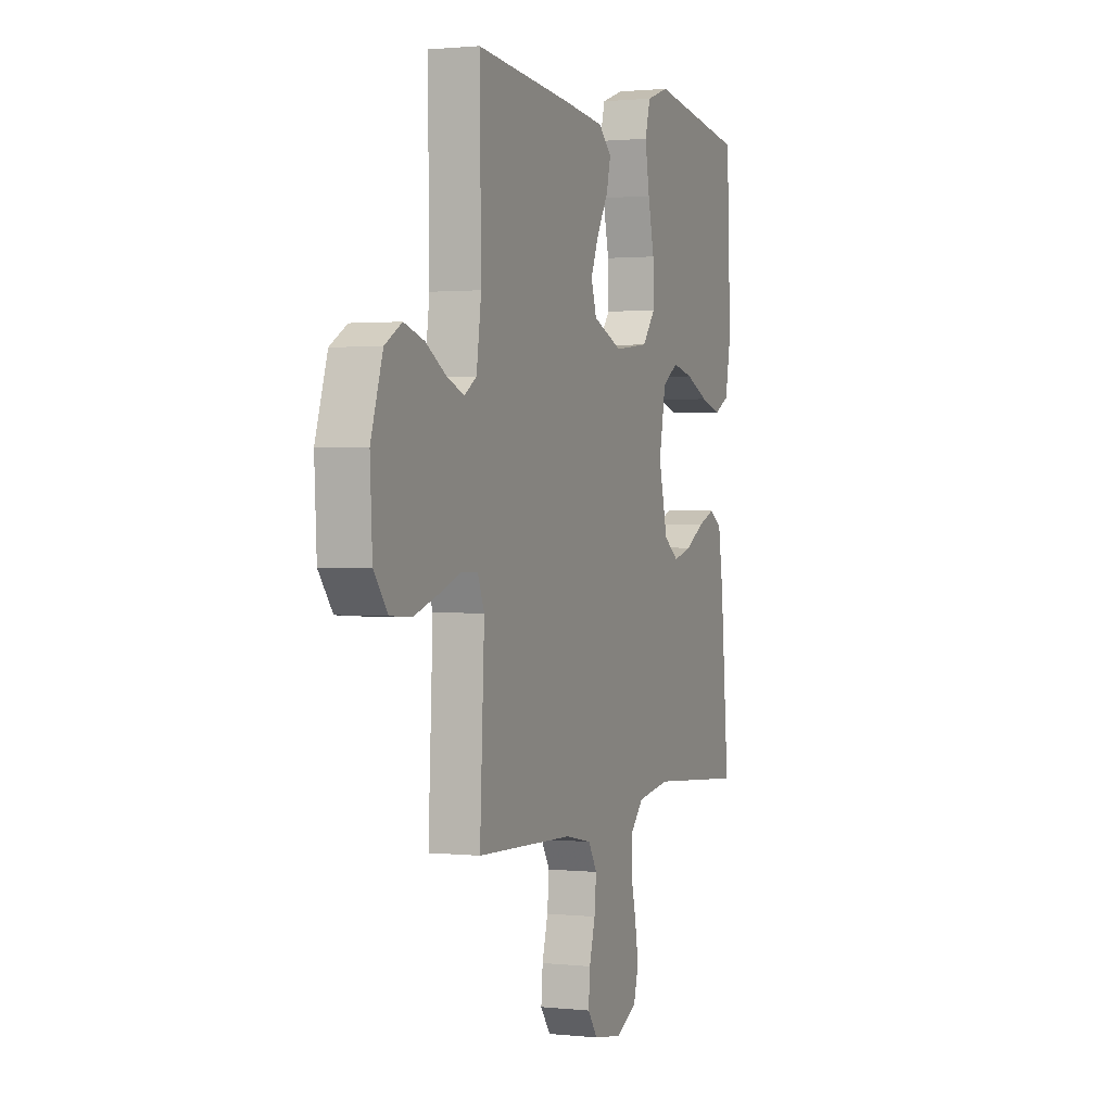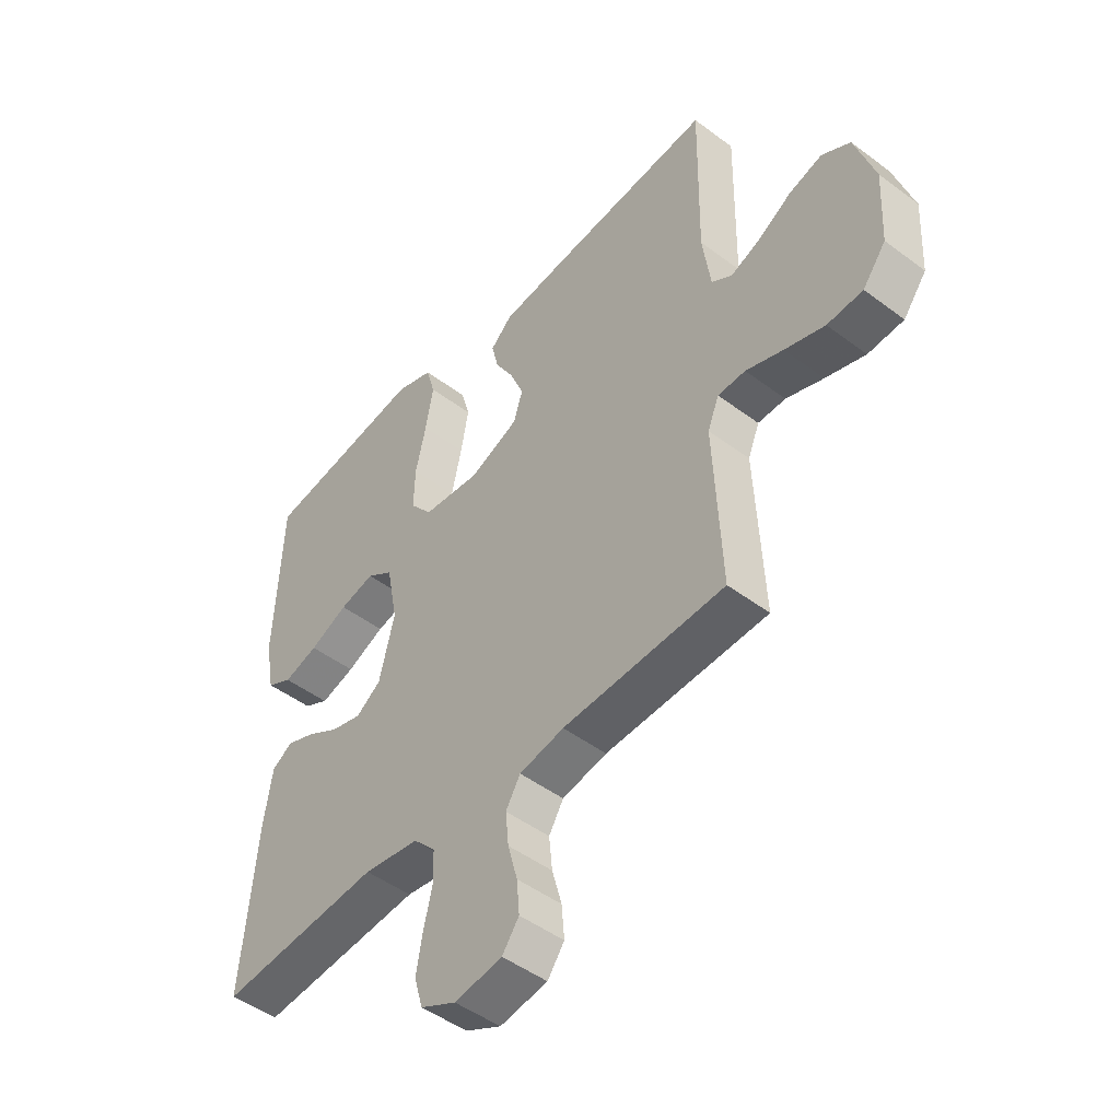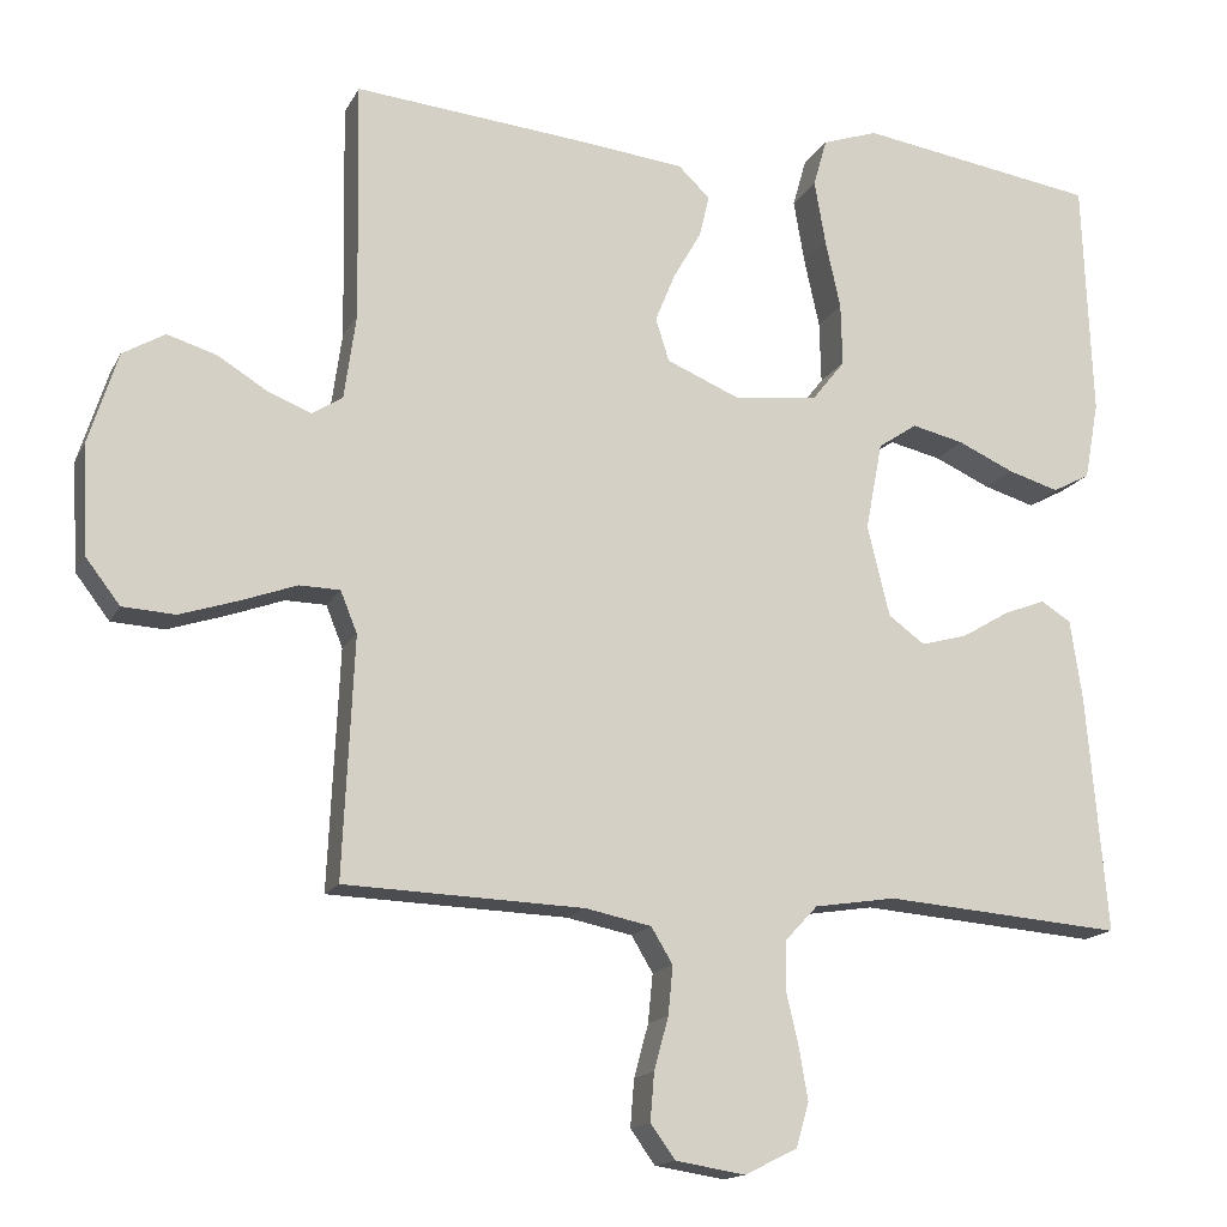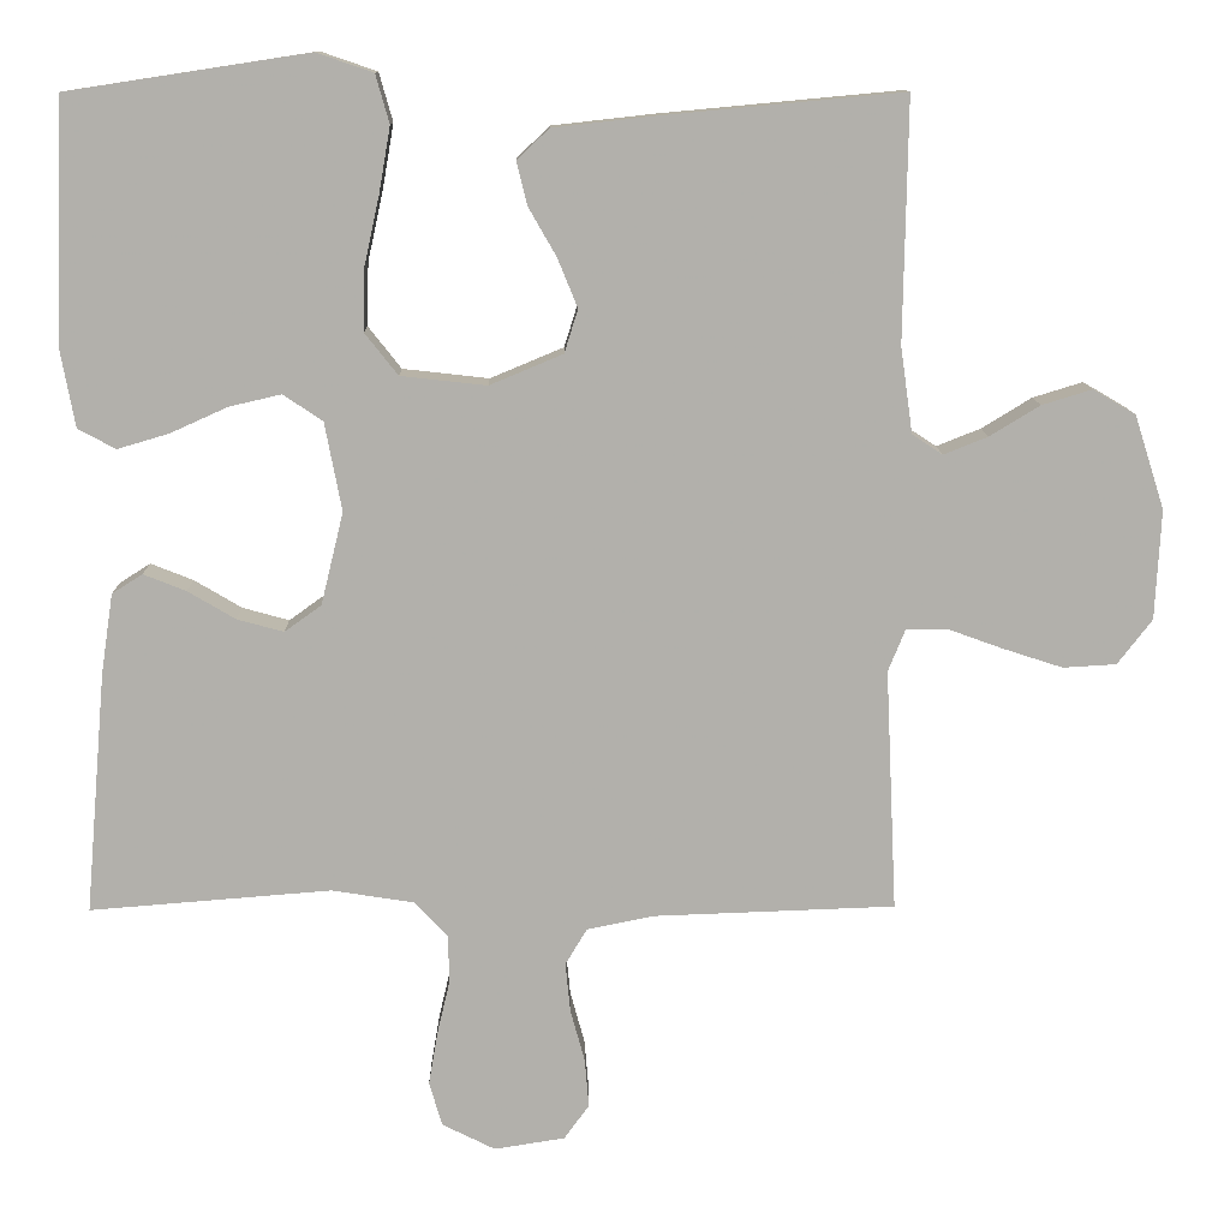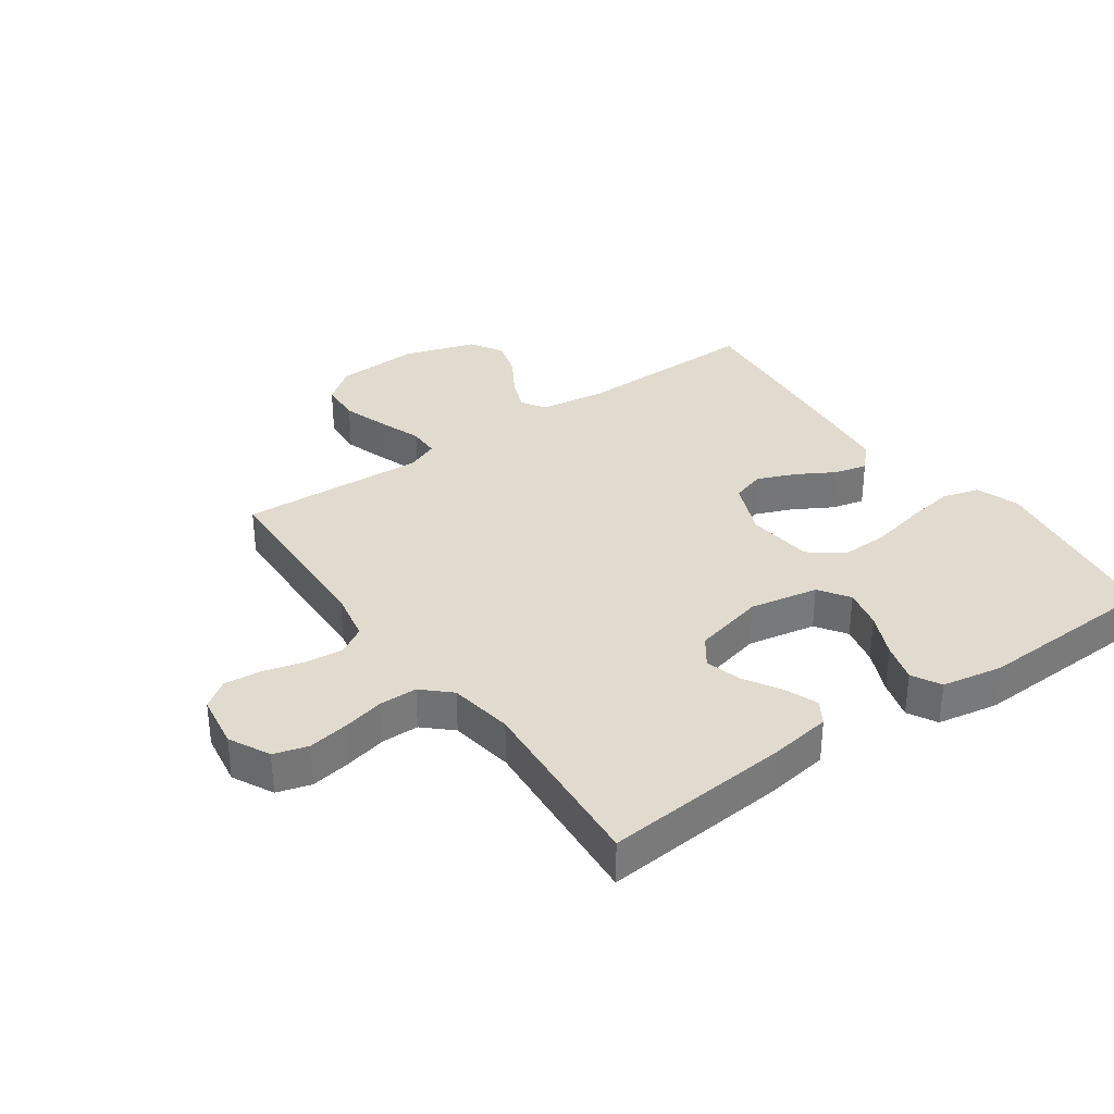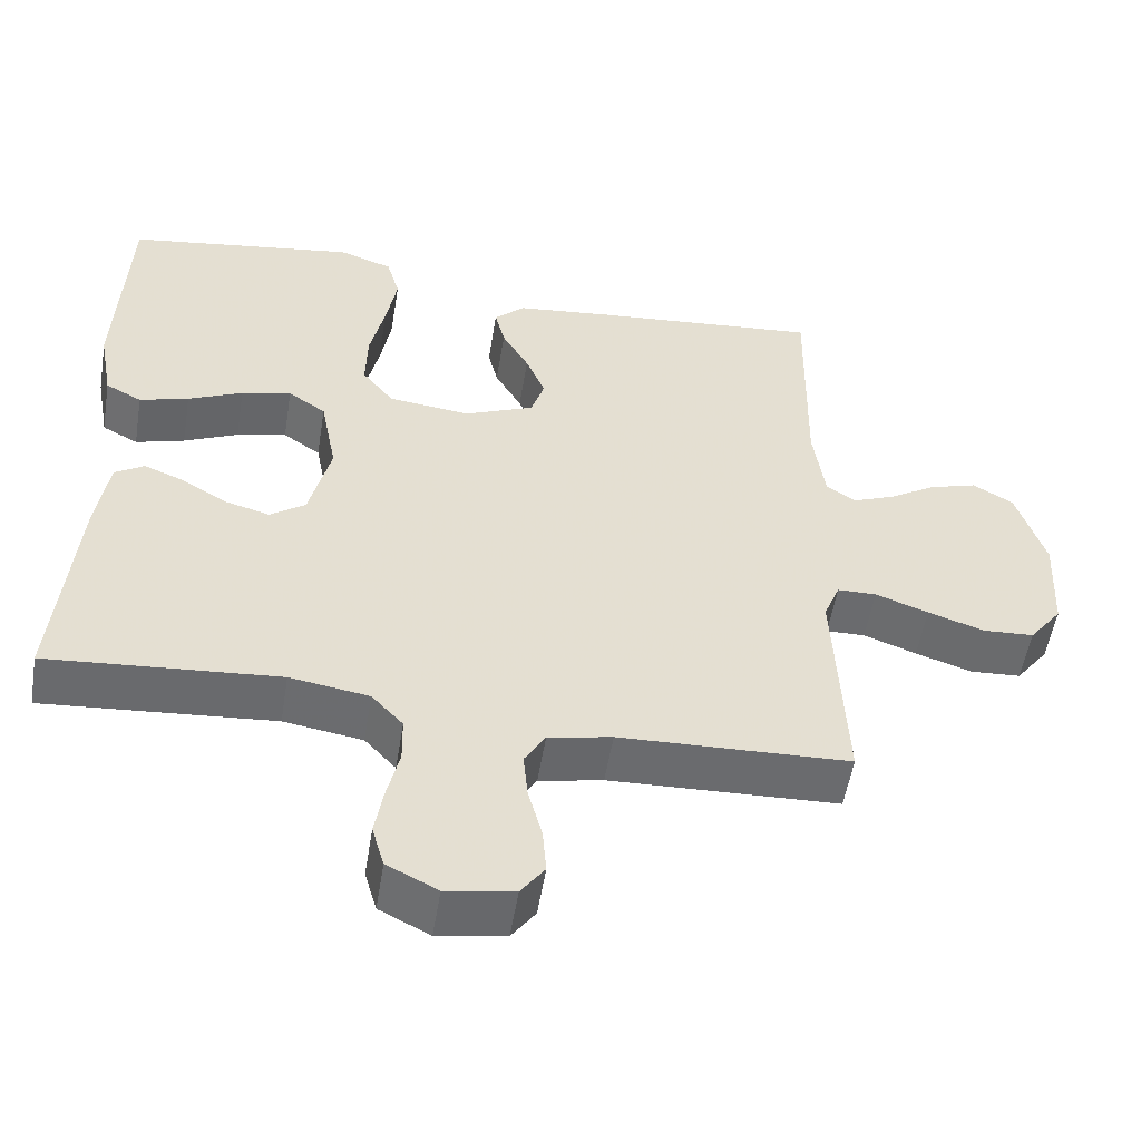
<metadata>
{"format":"obj","ext":"obj","renderer":"f3d","projection":"perspective","resolution":1024,"background":"white","views":[{"elev":1.2,"azim":111.4,"up":"+Z"},{"elev":-48.0,"azim":49.9,"up":"+Z"},{"elev":-15.4,"azim":160.7,"up":"+Z"},{"elev":11.6,"azim":-0.9,"up":"+Z"},{"elev":33.7,"azim":-125.3,"up":"+Y"},{"elev":-53.5,"azim":-9.3,"up":"+Z"}]}
</metadata>
<code>
v -0.5 0.07 0.5
v -0.2 0.07 0.546
v -0.13 0.07 0.522
v -0.113 0.07 0.462
v -0.127 0.07 0.381
v -0.146 0.07 0.295
v -0.148 0.07 0.217
v -0.107 0.07 0.165
v 0 0.07 0.153
v 0.091 0.07 0.191
v 0.108 0.07 0.245
v 0.083 0.07 0.306
v 0.048 0.07 0.367
v 0.035 0.07 0.42
v 0.075 0.07 0.458
v 0.2 0.07 0.472
v 0.5 0.07 0.5
v 0.495 0.07 0.2
v 0.51 0.07 0.093
v 0.548 0.07 0.068
v 0.603 0.07 0.09
v 0.665 0.07 0.128
v 0.727 0.07 0.147
v 0.78 0.07 0.116
v 0.817 0.07 0
v 0.81 0.07 -0.136
v 0.767 0.07 -0.192
v 0.701 0.07 -0.196
v 0.627 0.07 -0.172
v 0.558 0.07 -0.147
v 0.507 0.07 -0.148
v 0.486 0.07 -0.2
v 0.5 0.07 -0.5
v 0.2 0.07 -0.511
v 0.117 0.07 -0.528
v 0.09 0.07 -0.573
v 0.096 0.07 -0.634
v 0.114 0.07 -0.7
v 0.119 0.07 -0.76
v 0.088 0.07 -0.803
v 0 0.07 -0.817
v -0.066 0.07 -0.784
v -0.082 0.07 -0.729
v -0.071 0.07 -0.664
v -0.055 0.07 -0.596
v -0.056 0.07 -0.536
v -0.097 0.07 -0.492
v -0.2 0.07 -0.476
v -0.5 0.07 -0.5
v -0.474 0.07 -0.2
v -0.459 0.07 -0.1
v -0.421 0.07 -0.076
v -0.368 0.07 -0.097
v -0.309 0.07 -0.132
v -0.251 0.07 -0.148
v -0.205 0.07 -0.115
v -0.177 0.07 0
v -0.198 0.07 0.11
v -0.247 0.07 0.143
v -0.312 0.07 0.128
v -0.383 0.07 0.096
v -0.447 0.07 0.077
v -0.494 0.07 0.102
v -0.512 0.07 0.2
v -0.5 0 0.5
v -0.2 0 0.546
v -0.13 0 0.522
v -0.113 0 0.462
v -0.127 0 0.381
v -0.146 0 0.295
v -0.148 0 0.217
v -0.107 0 0.165
v 0 0 0.153
v 0.091 0 0.191
v 0.108 0 0.245
v 0.083 0 0.306
v 0.048 0 0.367
v 0.035 0 0.42
v 0.075 0 0.458
v 0.2 0 0.472
v 0.5 0 0.5
v 0.495 0 0.2
v 0.51 0 0.093
v 0.548 0 0.068
v 0.603 0 0.09
v 0.665 0 0.128
v 0.727 0 0.147
v 0.78 0 0.116
v 0.817 0 0
v 0.81 0 -0.136
v 0.767 0 -0.192
v 0.701 0 -0.196
v 0.627 0 -0.172
v 0.558 0 -0.147
v 0.507 0 -0.148
v 0.486 0 -0.2
v 0.5 0 -0.5
v 0.2 0 -0.511
v 0.117 0 -0.528
v 0.09 0 -0.573
v 0.096 0 -0.634
v 0.114 0 -0.7
v 0.119 0 -0.76
v 0.088 0 -0.803
v 0 0 -0.817
v -0.066 0 -0.784
v -0.082 0 -0.729
v -0.071 0 -0.664
v -0.055 0 -0.596
v -0.056 0 -0.536
v -0.097 0 -0.492
v -0.2 0 -0.476
v -0.5 0 -0.5
v -0.474 0 -0.2
v -0.459 0 -0.1
v -0.421 0 -0.076
v -0.368 0 -0.097
v -0.309 0 -0.132
v -0.251 0 -0.148
v -0.205 0 -0.115
v -0.177 0 0
v -0.198 0 0.11
v -0.247 0 0.143
v -0.312 0 0.128
v -0.383 0 0.096
v -0.447 0 0.077
v -0.494 0 0.102
v -0.512 0 0.2
f 60 61 62 63
f 59 60 63 64
f 51 52 53 54
f 51 54 55
f 48 49 50 51
f 47 48 51 55
f 46 47 55 56
f 42 43 44 45
f 40 41 42 45
f 40 45 46
f 37 38 39 40
f 36 37 40 46
f 35 36 46 56
f 32 33 34
f 31 32 34 35
f 27 28 29 30
f 25 26 27 30
f 25 30 31
f 24 25 31
f 21 22 23 24
f 20 21 24 31
f 19 20 31 35
f 15 16 17 18
f 12 13 14 15
f 11 12 15 18
f 10 11 18 19
f 3 4 5 6
f 1 2 3 6
f 59 64 1 6
f 58 59 6 7
f 57 58 7 8
f 56 57 8 9
f 19 35 56
f 9 10 19 56
f 127 126 125 124
f 128 127 124 123
f 118 117 116 115
f 119 118 115
f 115 114 113 112
f 119 115 112 111
f 120 119 111 110
f 109 108 107 106
f 109 106 105 104
f 110 109 104
f 104 103 102 101
f 110 104 101 100
f 120 110 100 99
f 98 97 96
f 99 98 96 95
f 94 93 92 91
f 94 91 90 89
f 95 94 89
f 95 89 88
f 88 87 86 85
f 95 88 85 84
f 99 95 84 83
f 82 81 80 79
f 79 78 77 76
f 82 79 76 75
f 83 82 75 74
f 70 69 68 67
f 70 67 66 65
f 70 65 128 123
f 71 70 123 122
f 72 71 122 121
f 73 72 121 120
f 120 99 83
f 120 83 74 73
f 1 65 66 2
f 2 66 67 3
f 3 67 68 4
f 4 68 69 5
f 5 69 70 6
f 6 70 71 7
f 7 71 72 8
f 8 72 73 9
f 9 73 74 10
f 10 74 75 11
f 11 75 76 12
f 12 76 77 13
f 13 77 78 14
f 14 78 79 15
f 15 79 80 16
f 16 80 81 17
f 17 81 82 18
f 18 82 83 19
f 19 83 84 20
f 20 84 85 21
f 21 85 86 22
f 22 86 87 23
f 23 87 88 24
f 24 88 89 25
f 25 89 90 26
f 26 90 91 27
f 27 91 92 28
f 28 92 93 29
f 29 93 94 30
f 30 94 95 31
f 31 95 96 32
f 32 96 97 33
f 33 97 98 34
f 34 98 99 35
f 35 99 100 36
f 36 100 101 37
f 37 101 102 38
f 38 102 103 39
f 39 103 104 40
f 40 104 105 41
f 41 105 106 42
f 42 106 107 43
f 43 107 108 44
f 44 108 109 45
f 45 109 110 46
f 46 110 111 47
f 47 111 112 48
f 48 112 113 49
f 49 113 114 50
f 50 114 115 51
f 51 115 116 52
f 52 116 117 53
f 53 117 118 54
f 54 118 119 55
f 55 119 120 56
f 56 120 121 57
f 57 121 122 58
f 58 122 123 59
f 59 123 124 60
f 60 124 125 61
f 61 125 126 62
f 62 126 127 63
f 63 127 128 64
f 64 128 65 1

</code>
